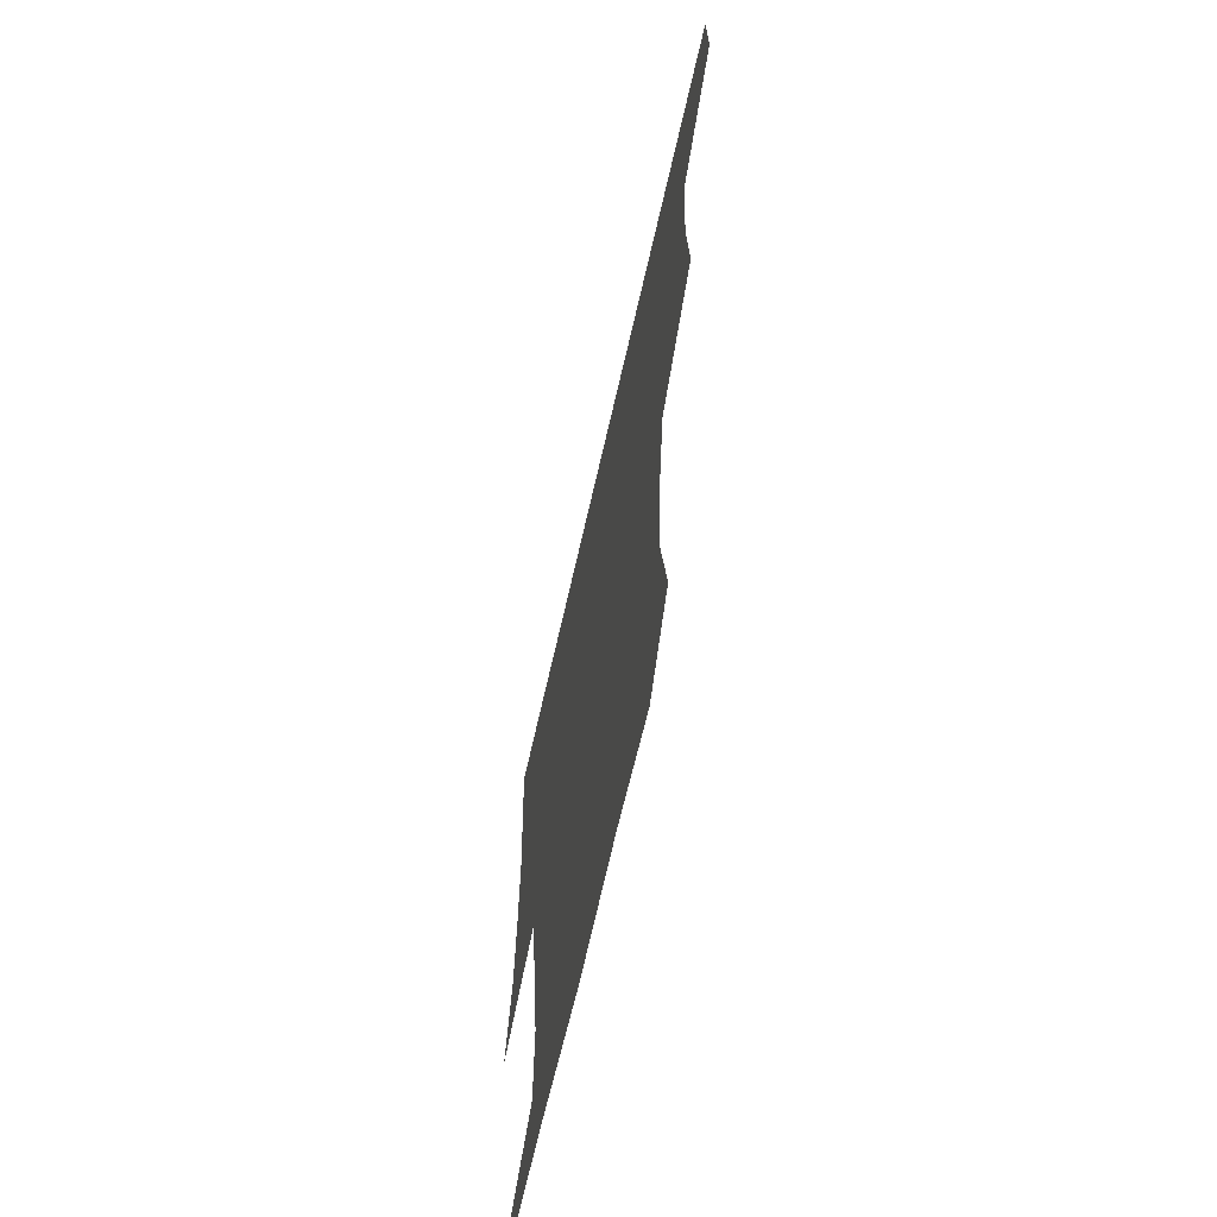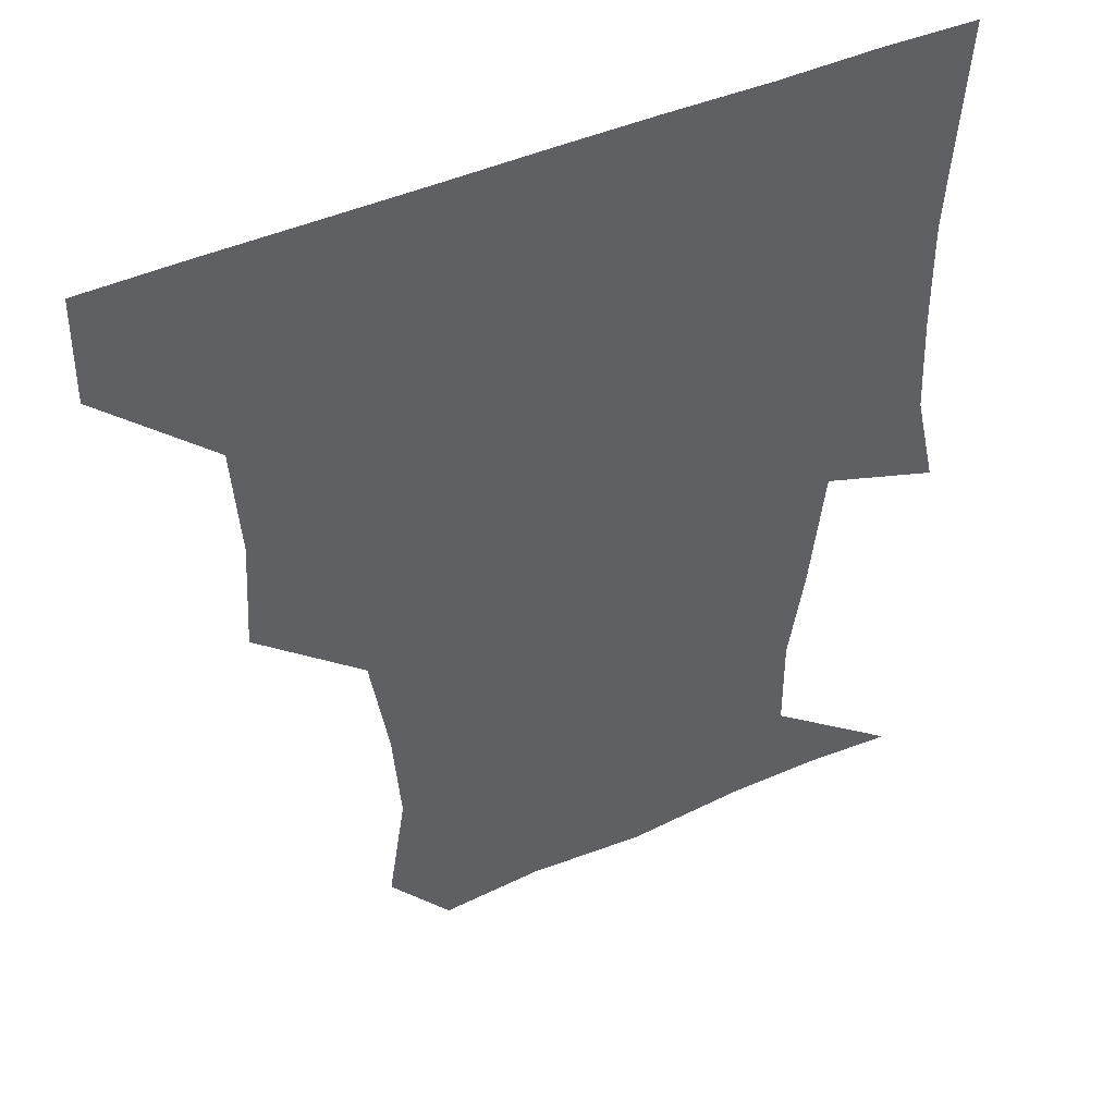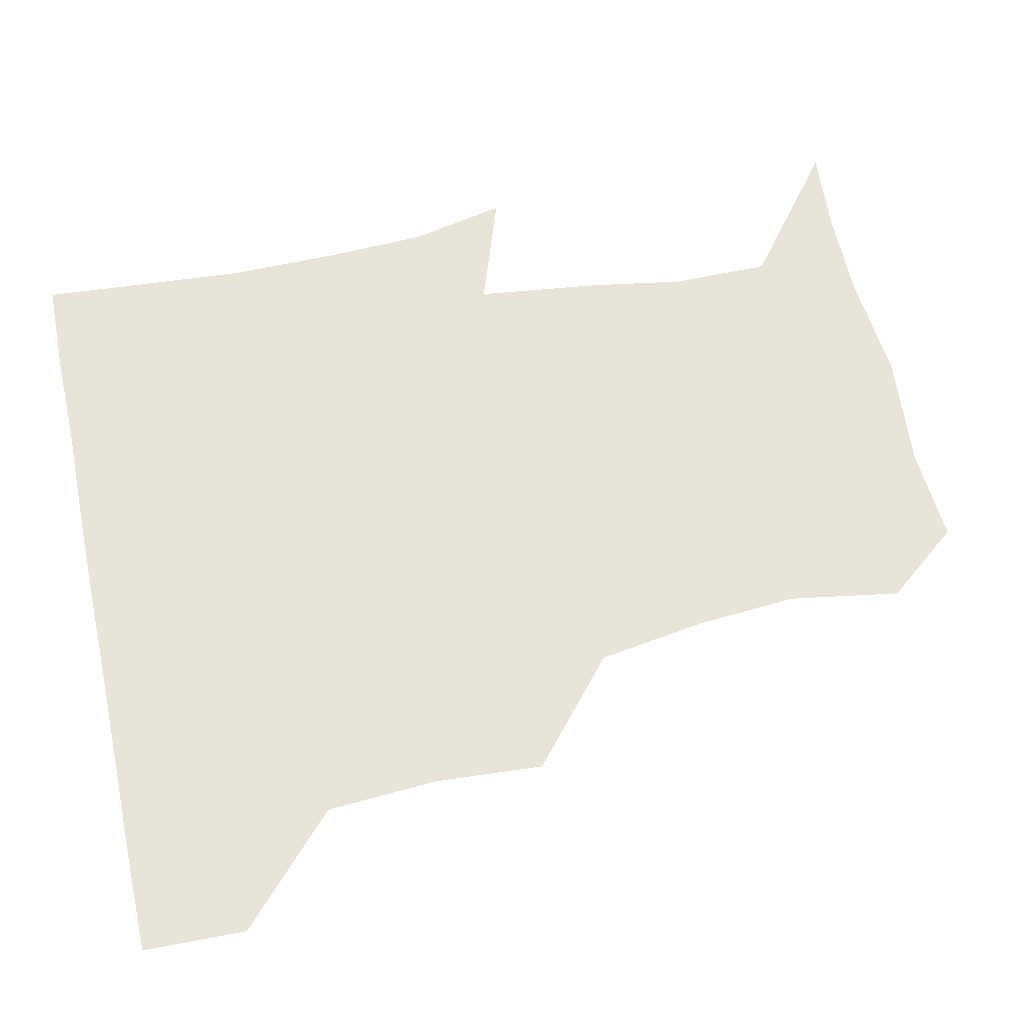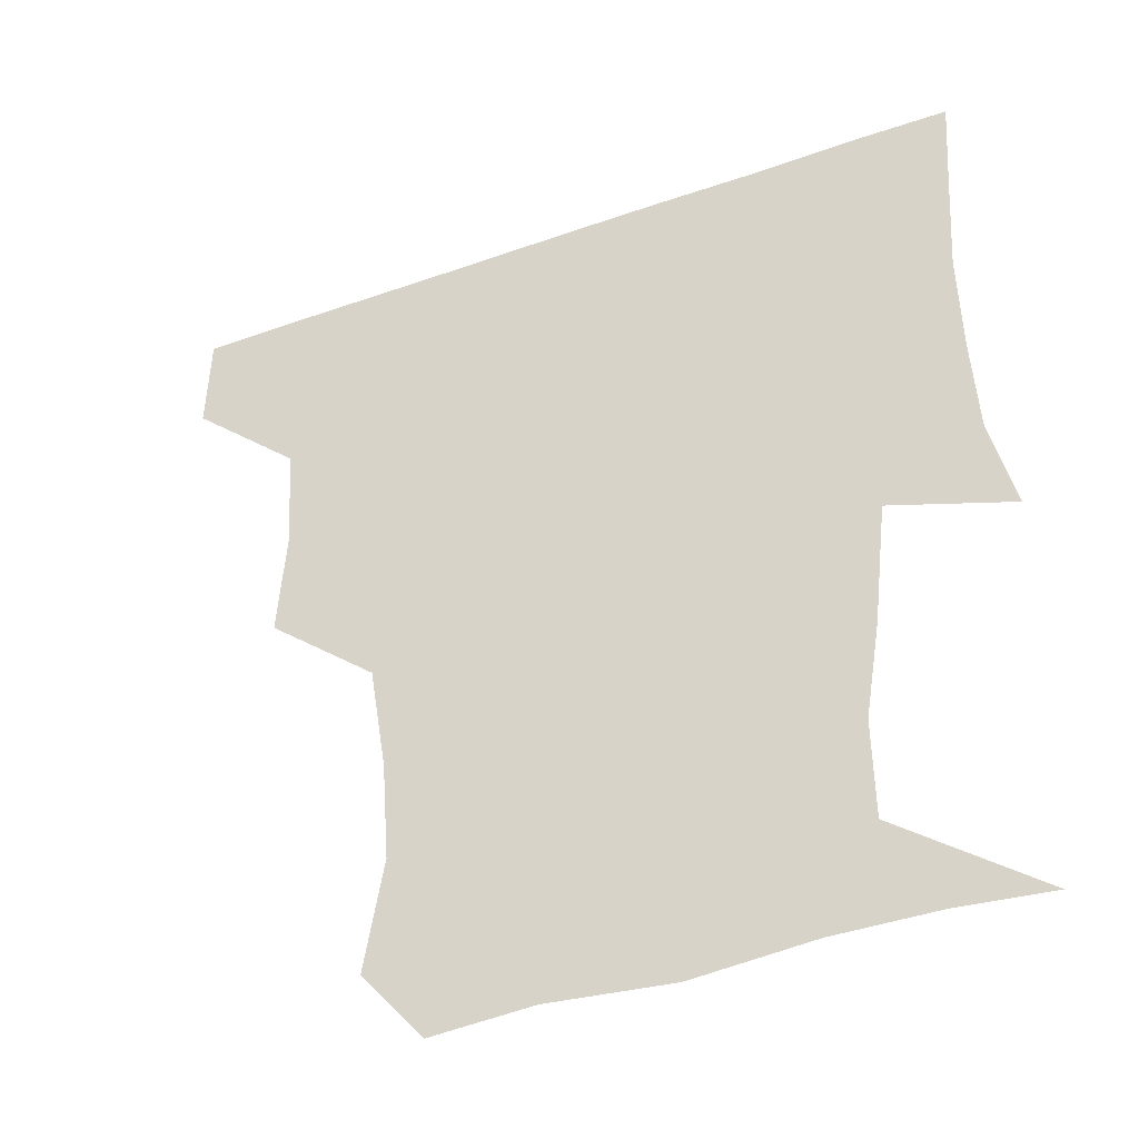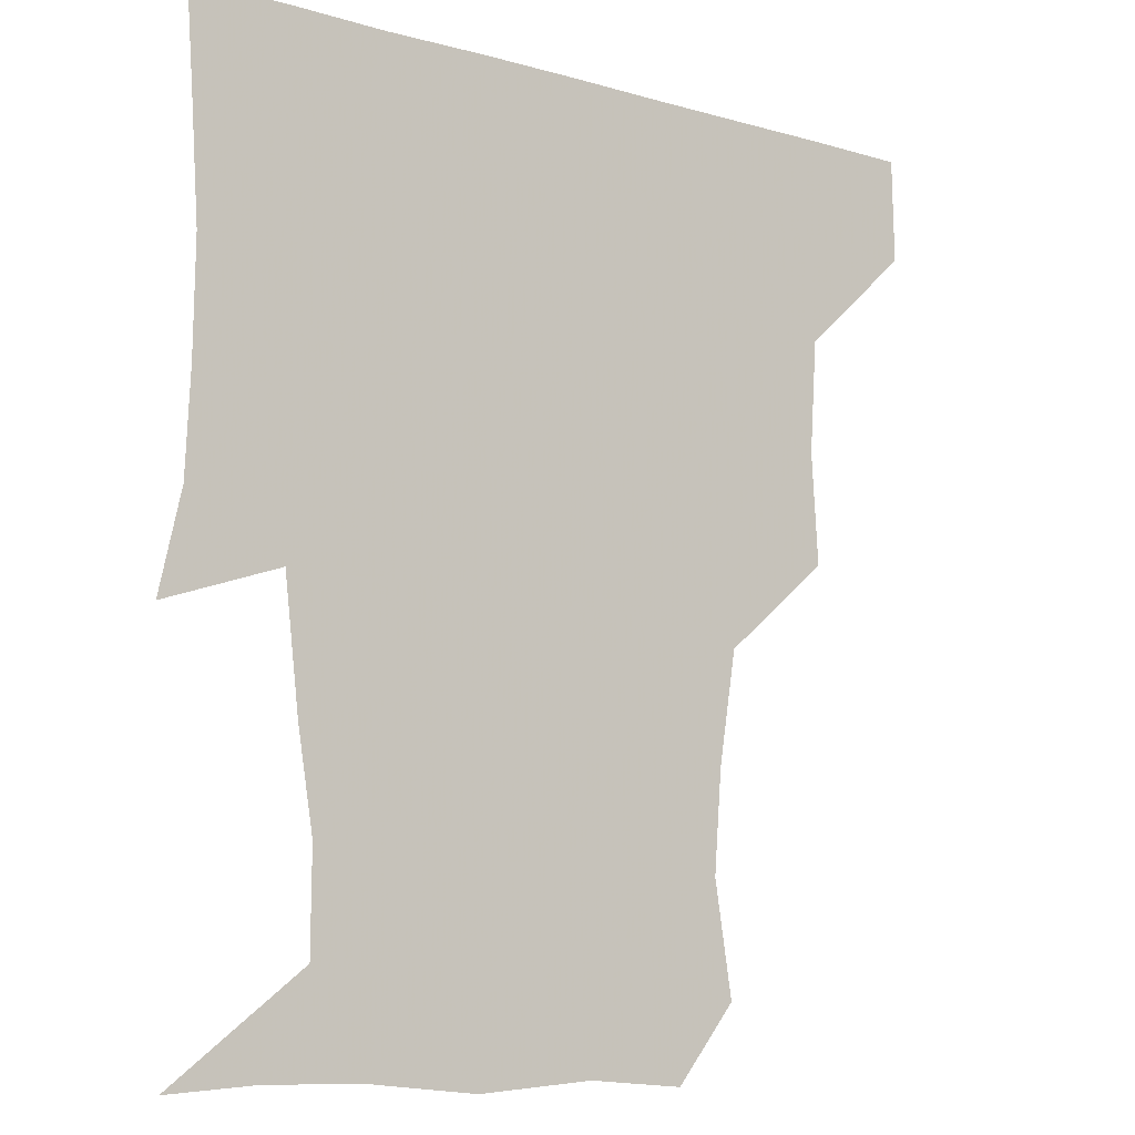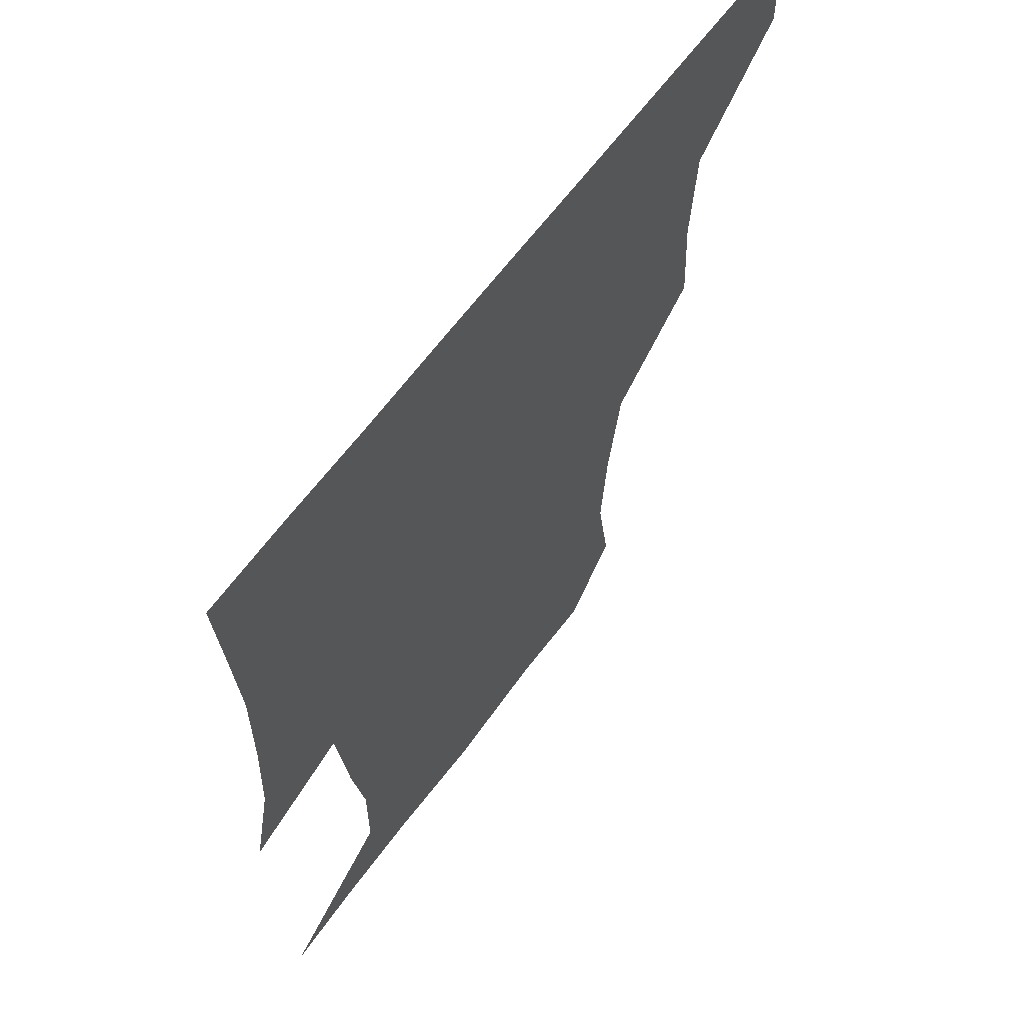
<metadata>
{"format":"obj","ext":"obj","renderer":"f3d","projection":"perspective","resolution":1024,"background":"white","views":[{"elev":-67.2,"azim":-102.8,"up":"+Y"},{"elev":45.6,"azim":-26.8,"up":"+Y"},{"elev":60.7,"azim":-102.2,"up":"+Z"},{"elev":-42.5,"azim":22.9,"up":"+Y"},{"elev":-10.0,"azim":143.9,"up":"+Y"},{"elev":63.2,"azim":126.2,"up":"+Y"}]}
</metadata>
<code>
v 450.8 390 0
v 451.4 420.8 0
v 483.3 293.6 0
v 485.4 326.6 0
v 483.2 359.9 0
v 482.1 391.3 0
v 481.3 421.1 0
v 517.4 169.8 0
v 522.7 203.4 0
v 520.4 233.5 0
v 515.1 266.7 0
v 513.6 300.9 0
v 513.4 332.6 0
v 512.3 362 0
v 511.5 391.3 0
v 511.2 421.1 0
v 535.4 147.3 0
v 545.8 184 0
v 545.5 211.3 0
v 545 244.1 0
v 542.8 272.7 0
v 543.3 304.6 0
v 542.6 333.9 0
v 542.5 362.7 0
v 541.6 391.4 0
v 541.1 421.1 0
v 564.7 149.3 0
v 572.3 185.2 0
v 573.7 215 0
v 572.7 243.9 0
v 571.7 272.9 0
v 571.6 304.8 0
v 571.7 333.4 0
v 571.9 362.8 0
v 571.9 391.3 0
v 570.8 421.4 0
v 600.3 146.2 0
v 599.4 184.1 0
v 601.7 214 0
v 600.1 246.2 0
v 600.8 277.2 0
v 600.8 305.5 0
v 601.5 334.3 0
v 601.4 363.3 0
v 601.7 391.4 0
v 600.4 421.3 0
v 634.8 149.2 0
v 627.2 179.5 0
v 626.9 215.3 0
v 628.8 244.4 0
v 630.4 274.7 0
v 629.2 303.7 0
v 629.2 335.8 0
v 630.4 363.1 0
v 631.1 392 0
v 631.2 420.9 0
v 664 149.1 0
v 650 178 0
v 649.8 207.9 0
v 654.5 236.9 0
v 658.9 275 0
v 656.1 304.2 0
v 656.7 333.3 0
v 659 361.8 0
v 660.2 392.5 0
v 661.1 421.3 0
v 690 147 0
v 694.2 263.2 0
v 687.6 292.6 0
v 686.2 323.1 0
v 685.8 356.7 0
v 687.9 390 0
v 690.1 420.7 0
v 691 451 0
f 5 6 1
f 1 6 2
f 6 7 2
f 11 12 3
f 3 12 4
f 12 13 4
f 4 13 5
f 13 14 5
f 5 14 6
f 14 15 6
f 6 15 7
f 15 16 7
f 17 18 8
f 8 18 9
f 18 19 9
f 9 19 10
f 19 20 10
f 10 20 11
f 20 21 11
f 11 21 12
f 21 22 12
f 12 22 13
f 22 23 13
f 13 23 14
f 23 24 14
f 14 24 15
f 24 25 15
f 15 25 16
f 25 26 16
f 17 27 18
f 27 28 18
f 18 28 19
f 28 29 19
f 19 29 20
f 29 30 20
f 20 30 21
f 30 31 21
f 21 31 22
f 31 32 22
f 22 32 23
f 32 33 23
f 23 33 24
f 33 34 24
f 24 34 25
f 34 35 25
f 25 35 26
f 35 36 26
f 27 37 28
f 37 38 28
f 28 38 29
f 38 39 29
f 29 39 30
f 39 40 30
f 30 40 31
f 40 41 31
f 31 41 32
f 41 42 32
f 32 42 33
f 42 43 33
f 33 43 34
f 43 44 34
f 34 44 35
f 44 45 35
f 35 45 36
f 45 46 36
f 37 47 38
f 47 48 38
f 38 48 39
f 48 49 39
f 39 49 40
f 49 50 40
f 40 50 41
f 50 51 41
f 41 51 42
f 51 52 42
f 42 52 43
f 52 53 43
f 43 53 44
f 53 54 44
f 44 54 45
f 54 55 45
f 45 55 46
f 55 56 46
f 47 57 48
f 57 58 48
f 48 58 49
f 58 59 49
f 49 59 50
f 59 60 50
f 50 60 51
f 60 61 51
f 51 61 52
f 61 62 52
f 52 62 53
f 62 63 53
f 53 63 54
f 63 64 54
f 54 64 55
f 64 65 55
f 55 65 56
f 65 66 56
f 57 67 58
f 61 68 62
f 68 69 62
f 62 69 63
f 69 70 63
f 63 70 64
f 70 71 64
f 64 71 65
f 71 72 65
f 65 72 66
f 72 73 66

</code>
